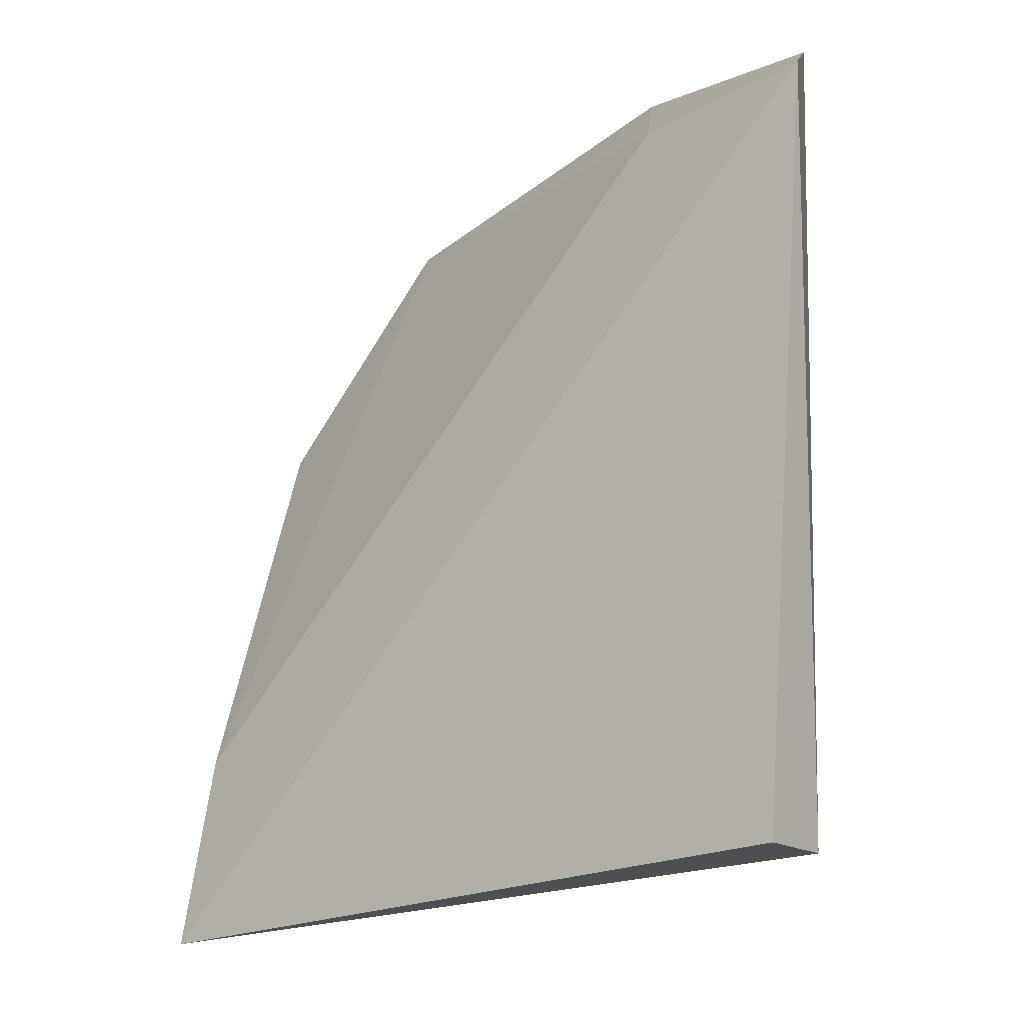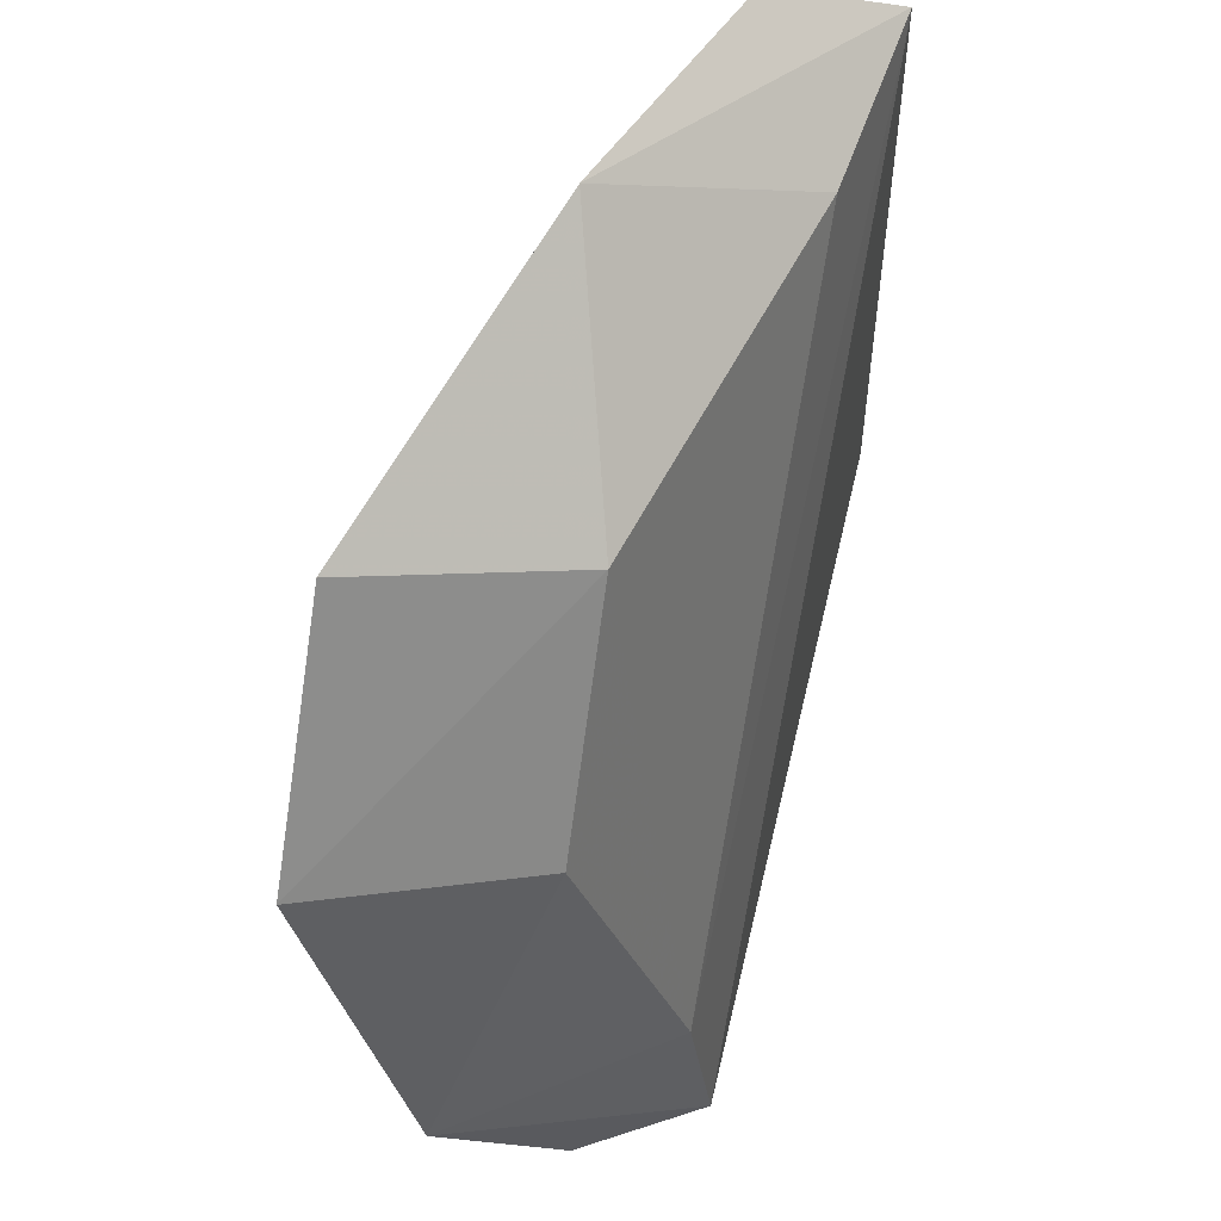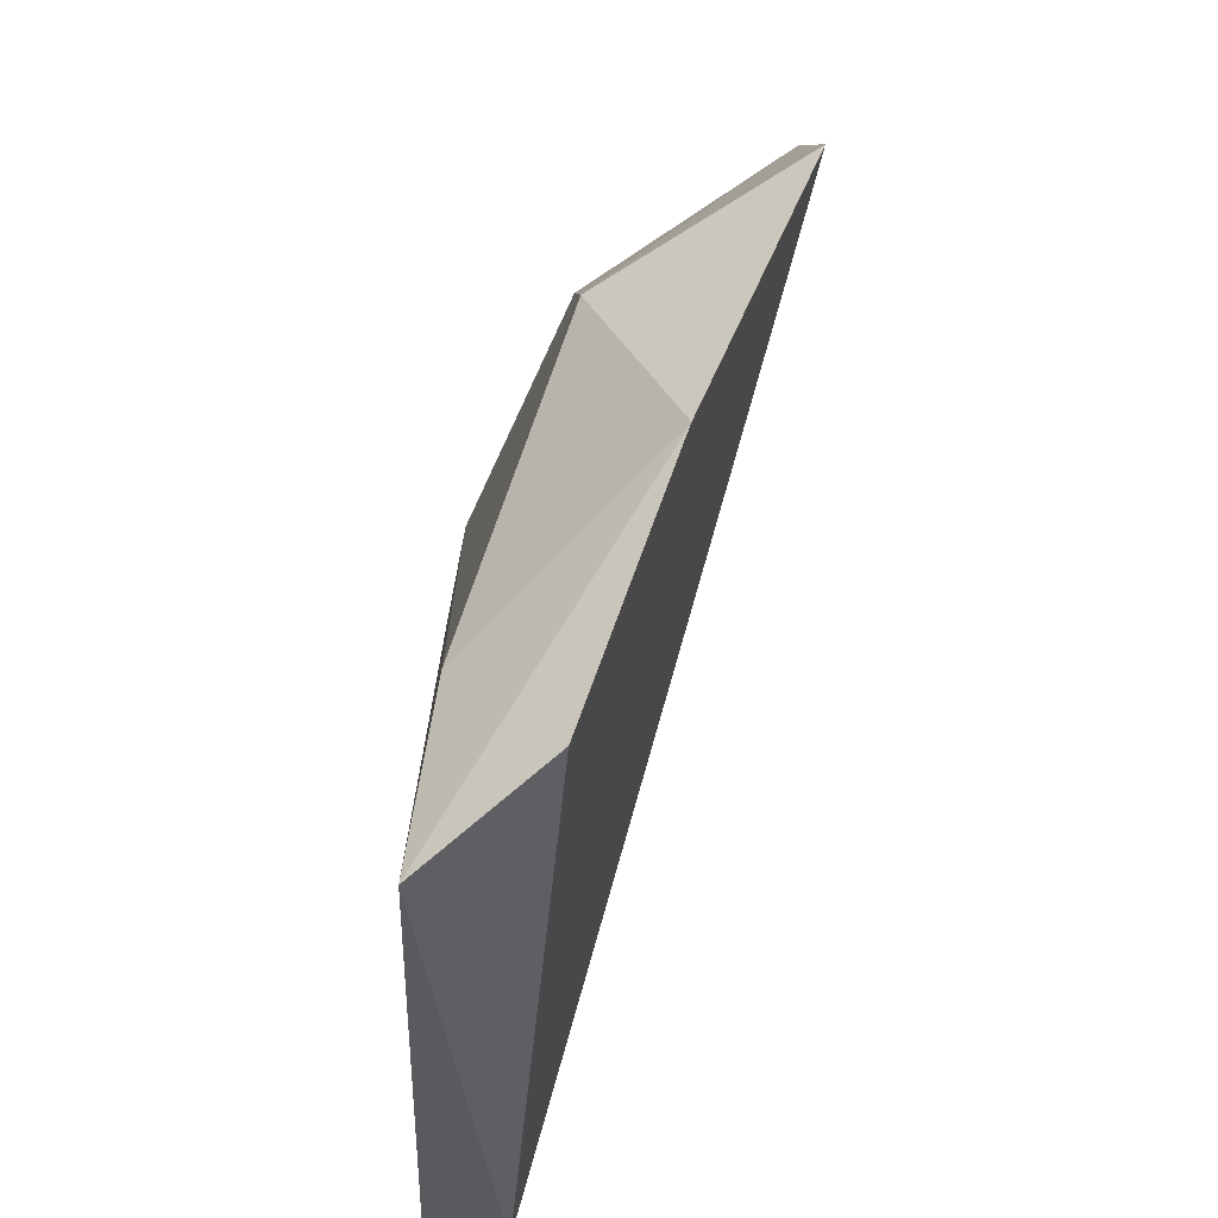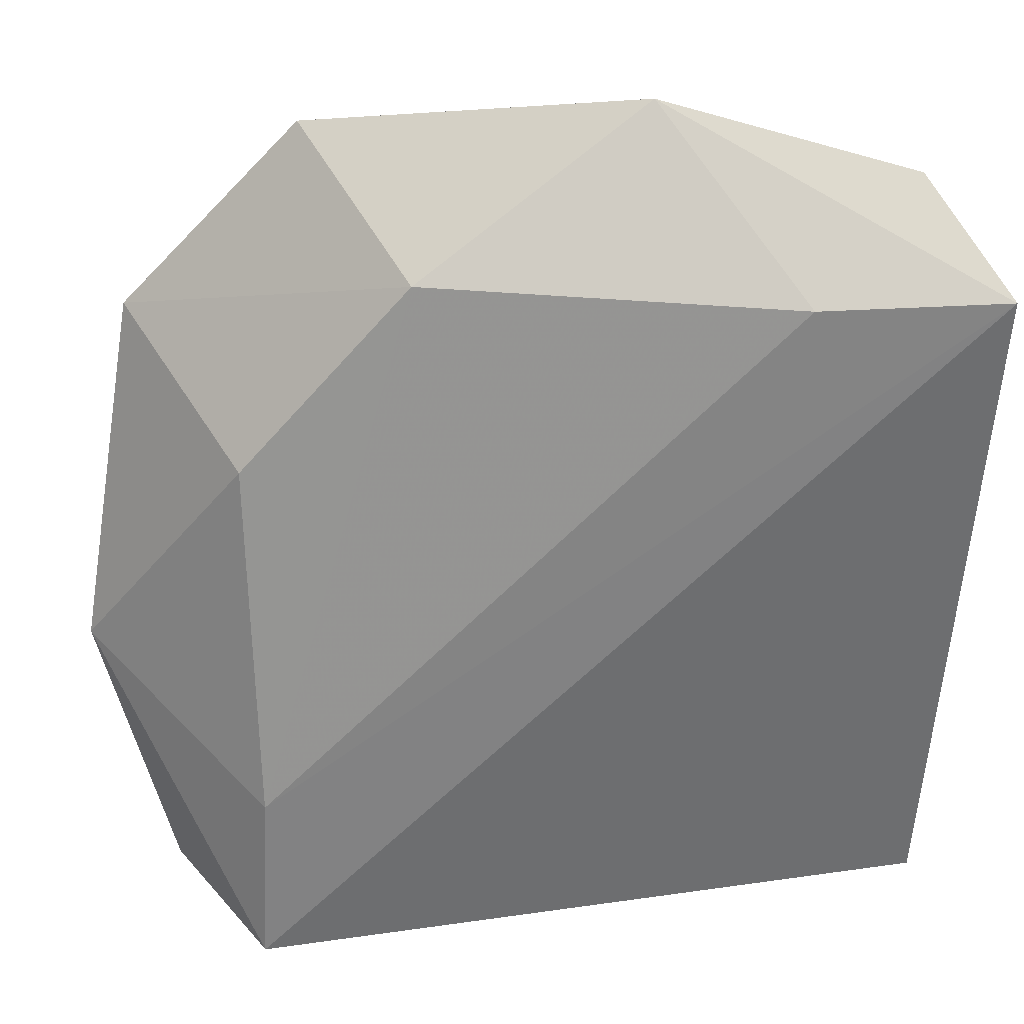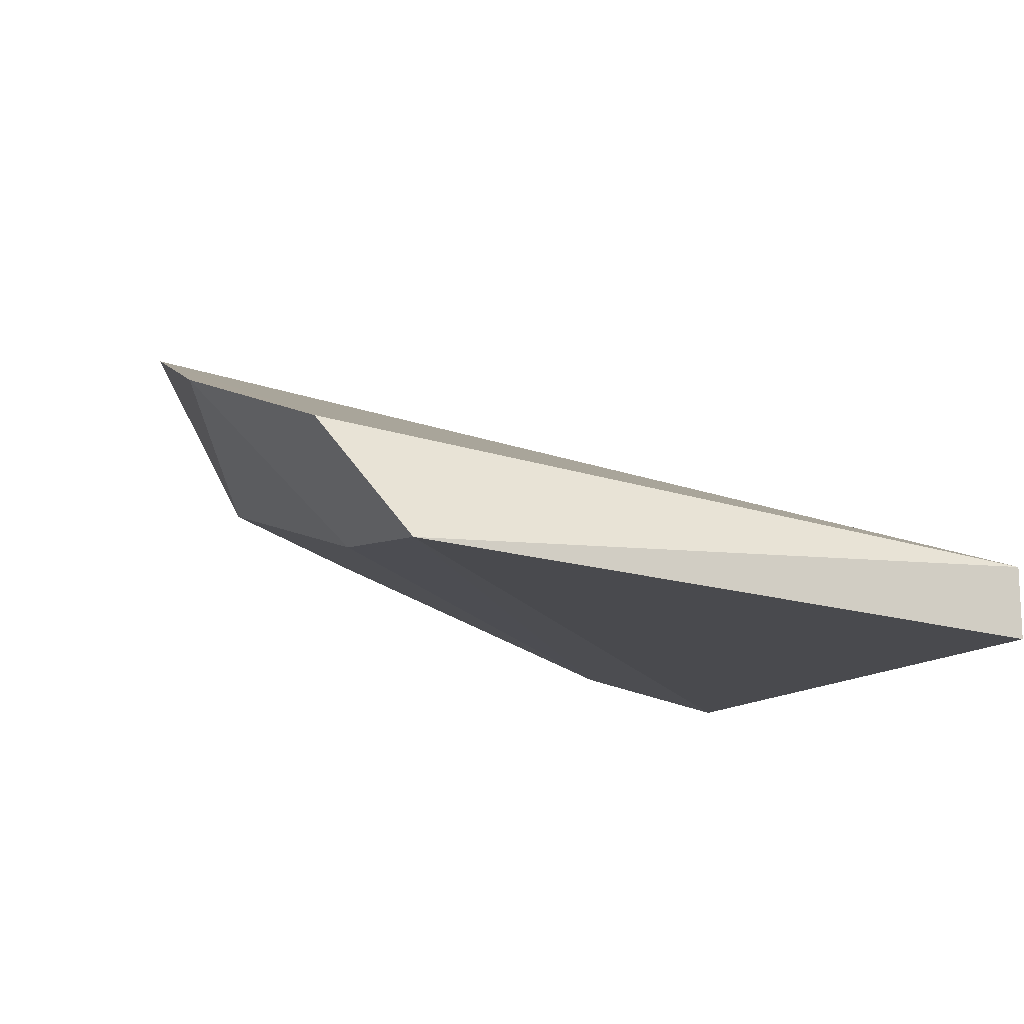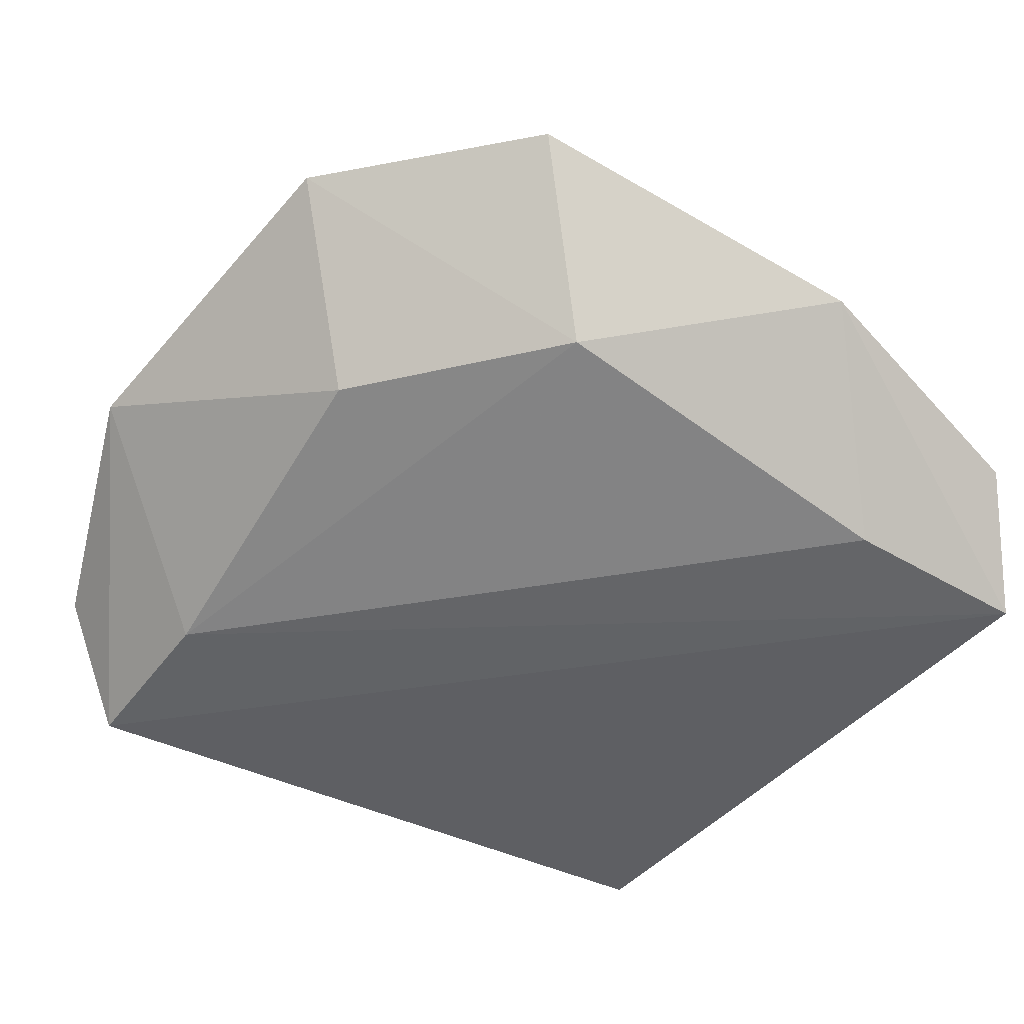
<metadata>
{"format":"obj","ext":"obj","renderer":"f3d","projection":"perspective","resolution":1024,"background":"white","views":[{"elev":-16.3,"azim":-144.4,"up":"+Y"},{"elev":65.5,"azim":100.3,"up":"+Y"},{"elev":54.8,"azim":-93.5,"up":"+Y"},{"elev":38.0,"azim":169.1,"up":"+Y"},{"elev":-15.6,"azim":-115.7,"up":"+Z"},{"elev":-38.3,"azim":149.0,"up":"+Z"}]}
</metadata>
<code>
v -0.01289 0.05449 0.01295
v -0.01078 0.04498 0.009763
v -0.01549 0.05224 0.007133
v -0.03587 0.05824 0.002647
v -0.03477 0.03808 0.00431
v -0.02049 0.05783 0.007059
v -0.03423 0.06039 0.006086
v -0.01486 0.03707 0.00323
v -0.01823 0.06 0.01276
v -0.02749 0.06176 0.008952
v -0.01525 0.0423 0.00398
v -0.01267 0.0383 0.006656
v -0.03476 0.03807 0.002103
v -0.03068 0.05799 0.003622
f 1 2 3
f 5 2 1
f 6 1 3
f 7 4 5
f 9 7 5
f 9 5 1
f 9 1 6
f 10 4 7
f 10 9 6
f 10 7 9
f 11 3 2
f 11 2 8
f 11 6 3
f 11 8 4
f 12 8 2
f 12 2 5
f 12 5 8
f 13 8 5
f 13 5 4
f 13 4 8
f 14 10 6
f 14 4 10
f 14 11 4
f 14 6 11

</code>
